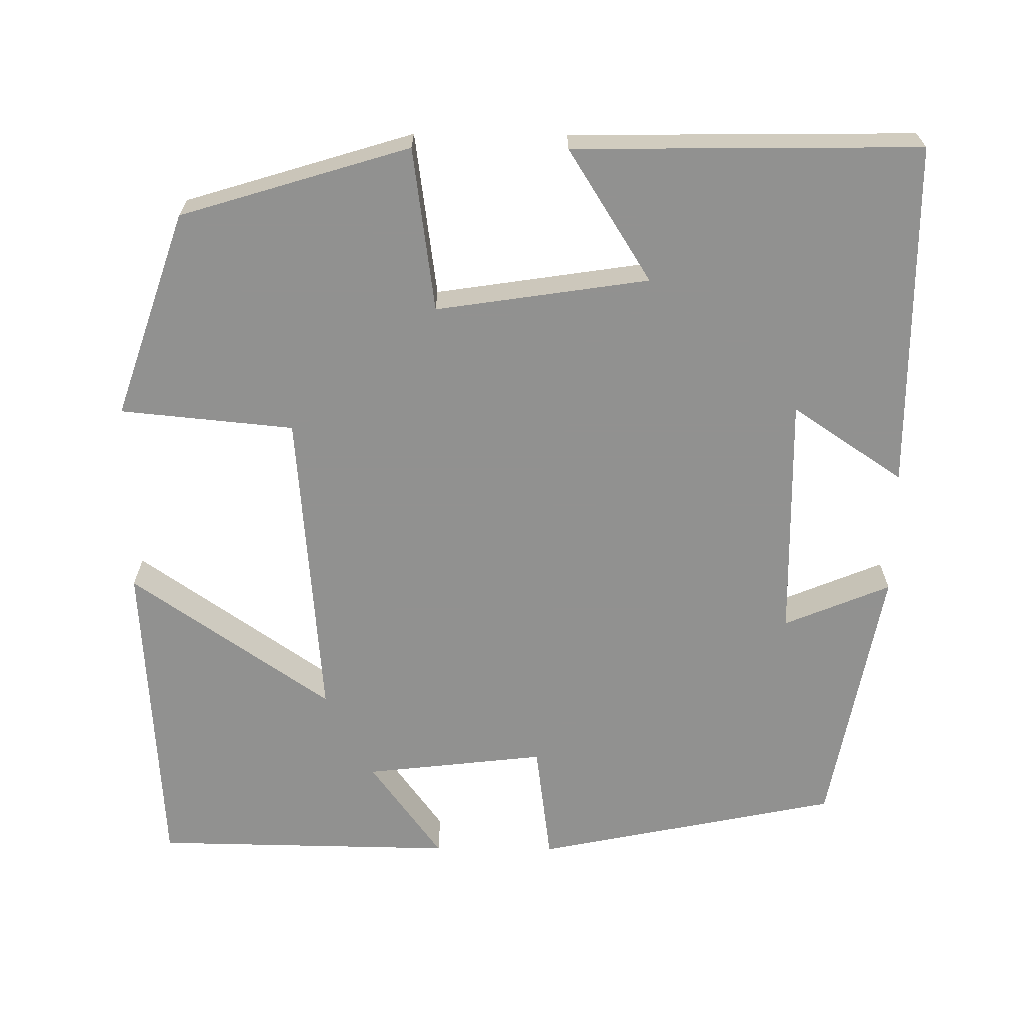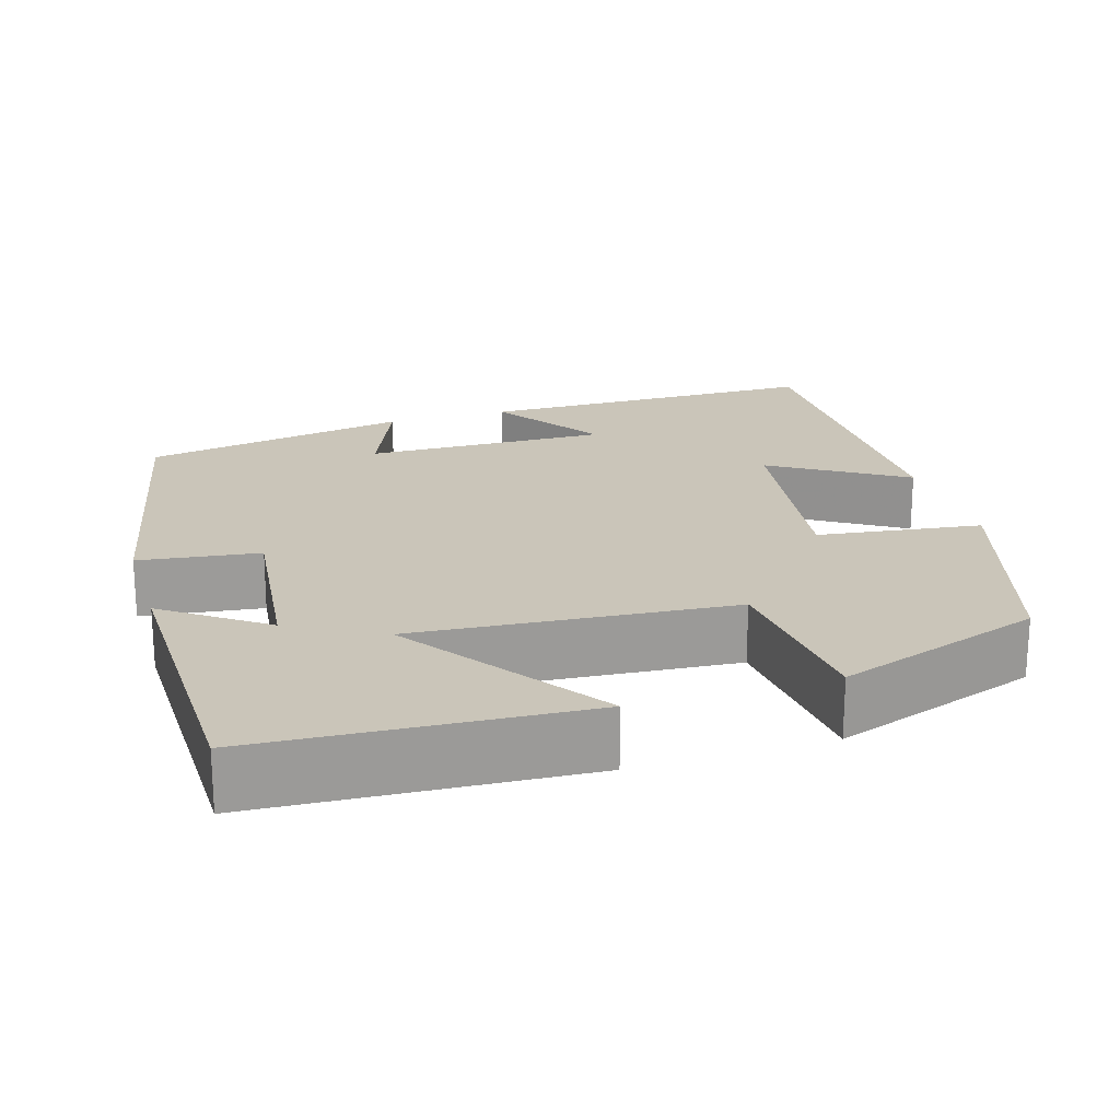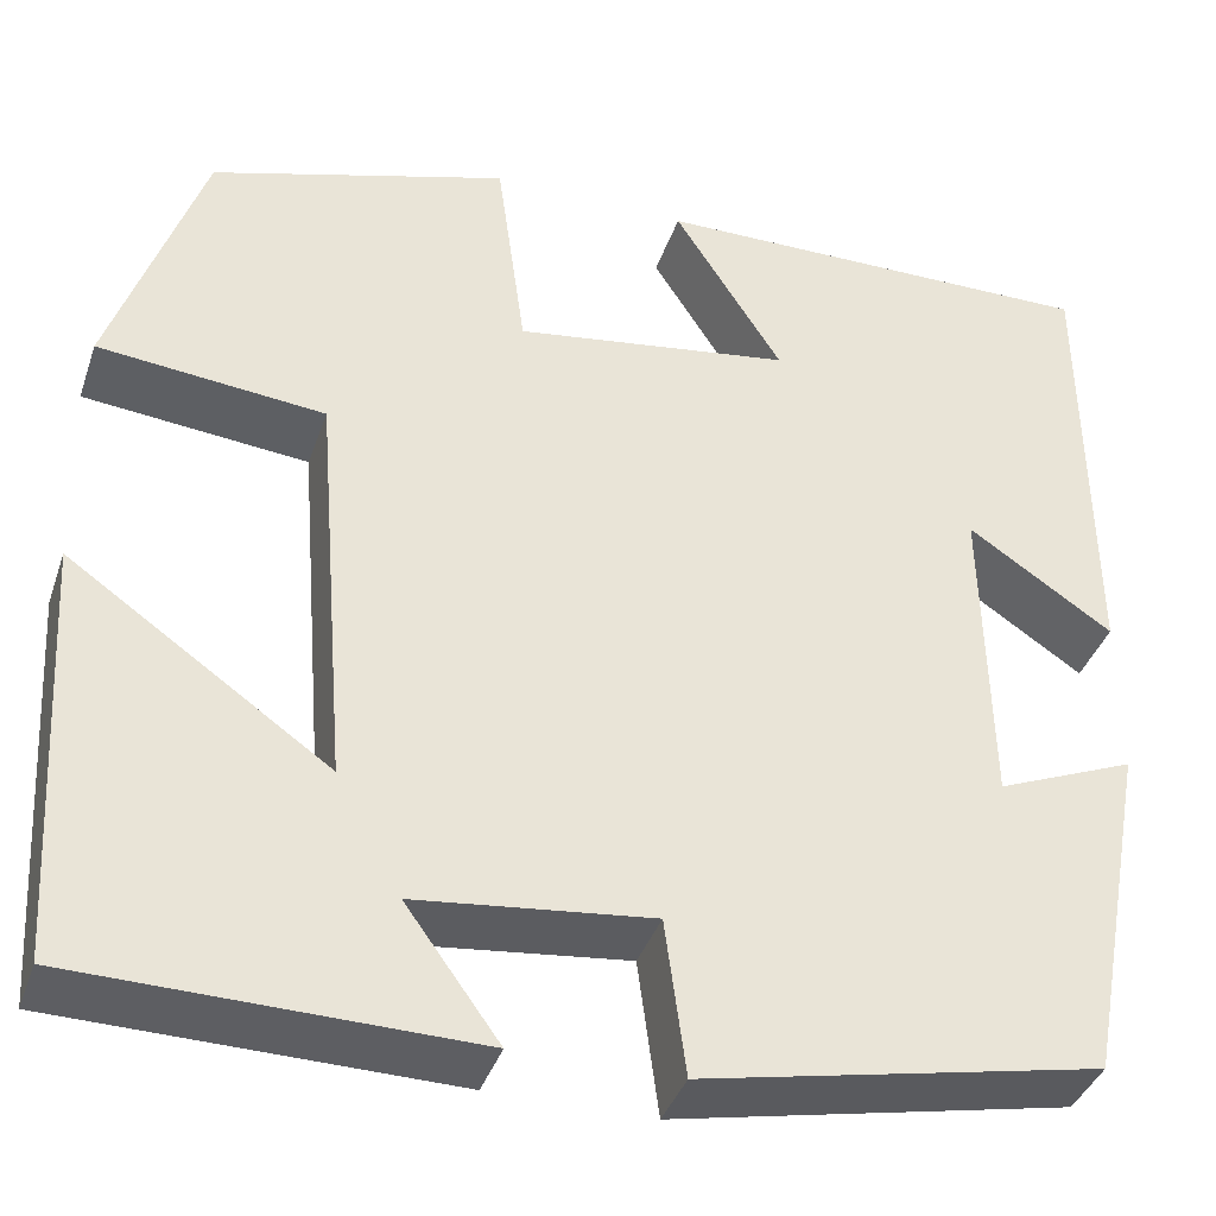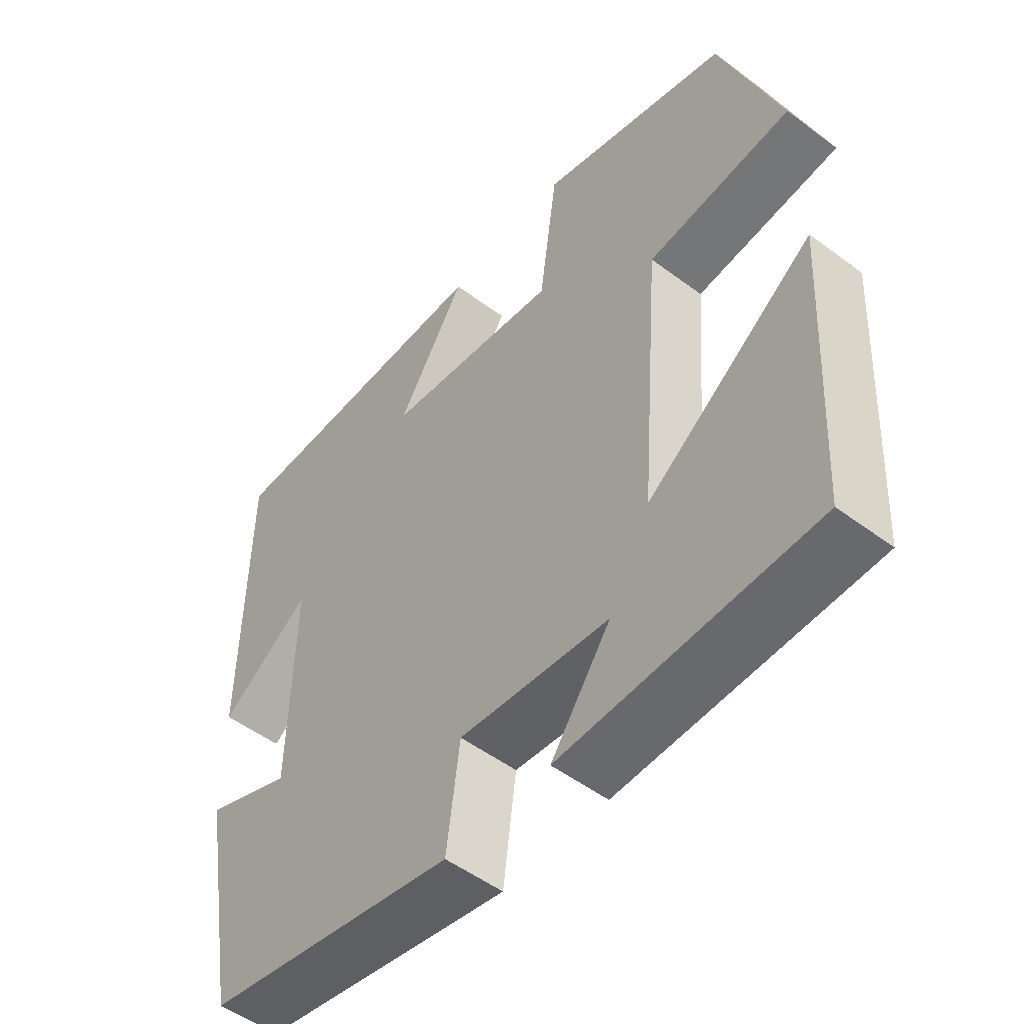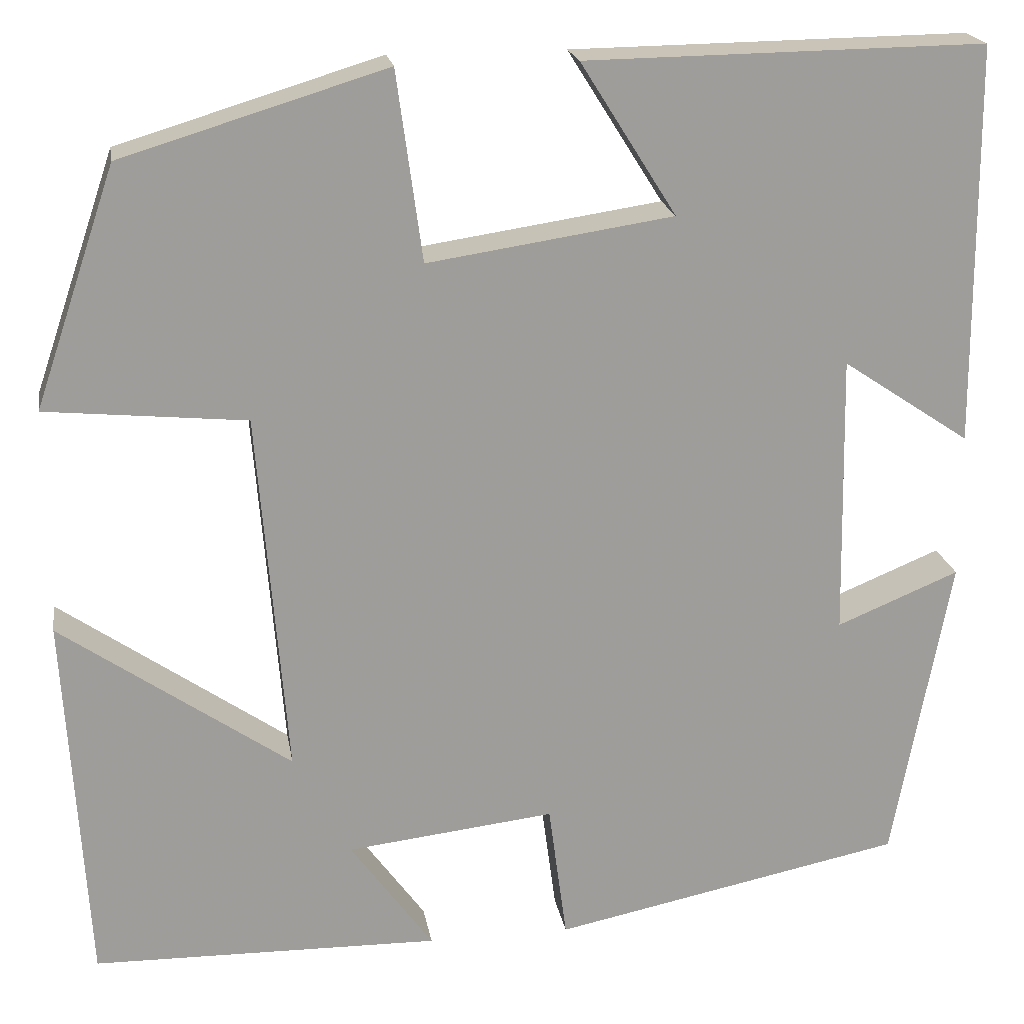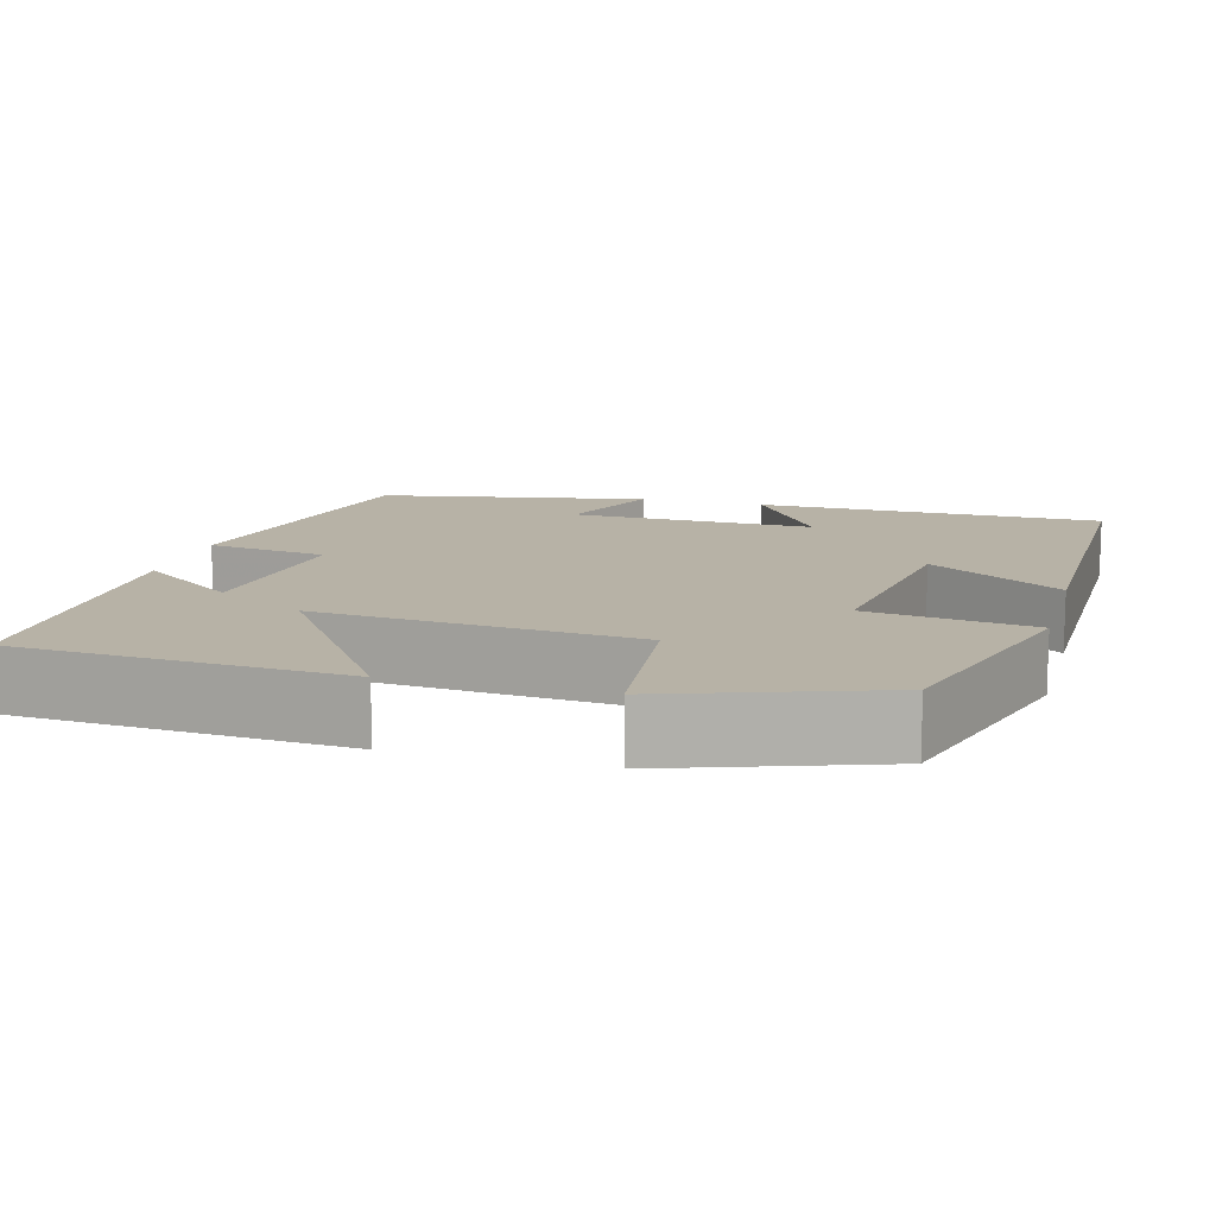
<metadata>
{"format":"obj","ext":"obj","renderer":"f3d","projection":"perspective","resolution":1024,"background":"white","views":[{"elev":-66.0,"azim":-0.5,"up":"+Y"},{"elev":20.7,"azim":-107.2,"up":"+Y"},{"elev":-38.8,"azim":-18.1,"up":"+Z"},{"elev":-52.1,"azim":-128.9,"up":"+Z"},{"elev":19.9,"azim":-9.4,"up":"+Z"},{"elev":12.4,"azim":-74.7,"up":"+Y"}]}
</metadata>
<code>
v 0.497 0.07 0.506
v 0.5 0.07 0.072
v 0.361 0.07 0.165
v 0.367 0.07 -0.141
v 0.5 0.07 -0.086
v 0.438 0.07 -0.422
v 0.057 0.07 -0.5
v 0.037 0.07 -0.35
v -0.189 0.07 -0.376
v -0.099 0.07 -0.5
v -0.476 0.07 -0.494
v -0.5 0.07 -0.089
v -0.251 0.07 -0.262
v -0.283 0.07 0.134
v -0.5 0.07 0.155
v -0.412 0.07 0.413
v -0.126 0.07 0.5
v -0.098 0.07 0.295
v 0.168 0.07 0.335
v 0.064 0.07 0.5
v 0.497 0 0.506
v 0.5 0 0.072
v 0.361 0 0.165
v 0.367 0 -0.141
v 0.5 0 -0.086
v 0.438 0 -0.422
v 0.057 0 -0.5
v 0.037 0 -0.35
v -0.189 0 -0.376
v -0.099 0 -0.5
v -0.476 0 -0.494
v -0.5 0 -0.089
v -0.251 0 -0.262
v -0.283 0 0.134
v -0.5 0 0.155
v -0.412 0 0.413
v -0.126 0 0.5
v -0.098 0 0.295
v 0.168 0 0.335
v 0.064 0 0.5
f 19 20 1 2
f 15 16 17 18
f 14 15 18 19
f 13 14 19
f 11 12 13
f 9 10 11
f 9 11 13
f 8 9 13 19
f 4 5 6 7
f 3 4 7 8
f 19 2 3
f 3 8 19
f 22 21 40 39
f 38 37 36 35
f 39 38 35 34
f 39 34 33
f 33 32 31
f 31 30 29
f 33 31 29
f 39 33 29 28
f 27 26 25 24
f 28 27 24 23
f 23 22 39
f 39 28 23
f 1 21 22 2
f 2 22 23 3
f 3 23 24 4
f 4 24 25 5
f 5 25 26 6
f 6 26 27 7
f 7 27 28 8
f 8 28 29 9
f 9 29 30 10
f 10 30 31 11
f 11 31 32 12
f 12 32 33 13
f 13 33 34 14
f 14 34 35 15
f 15 35 36 16
f 16 36 37 17
f 17 37 38 18
f 18 38 39 19
f 19 39 40 20
f 20 40 21 1

</code>
